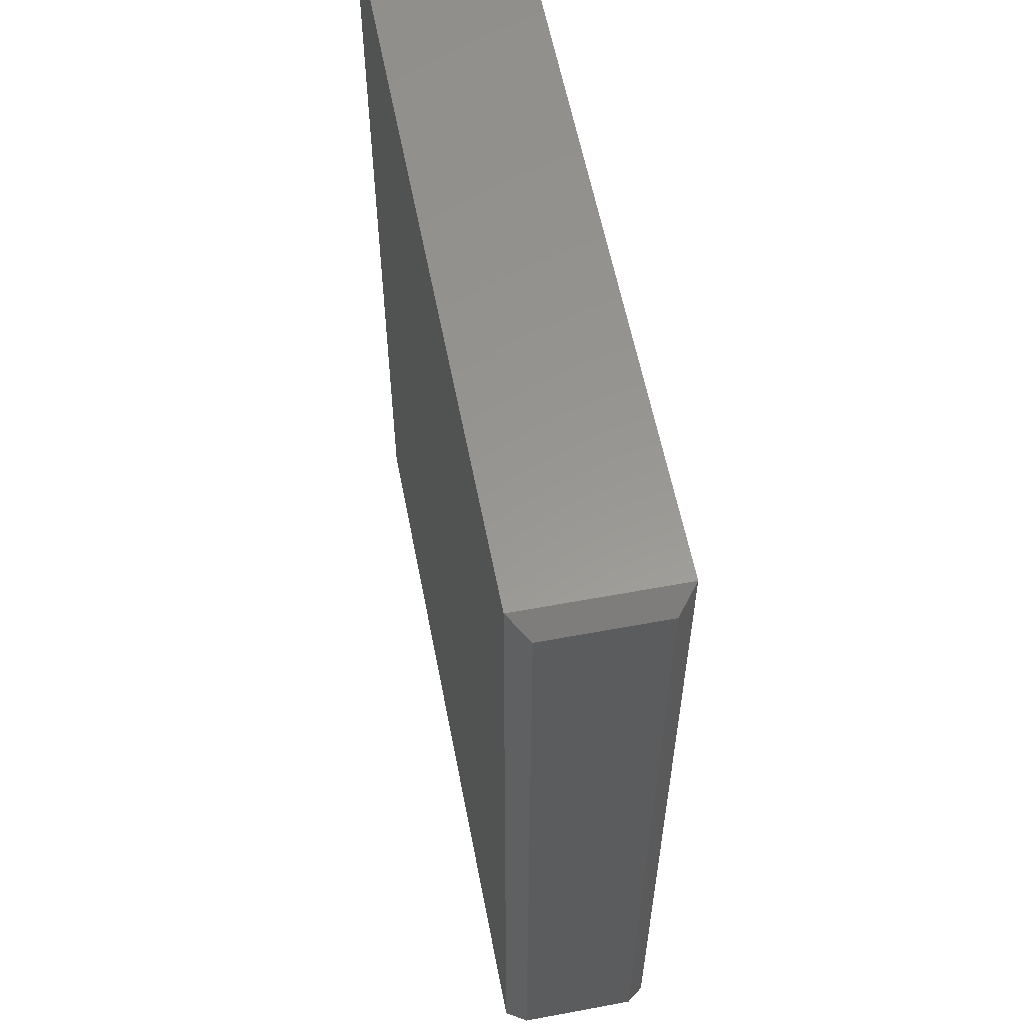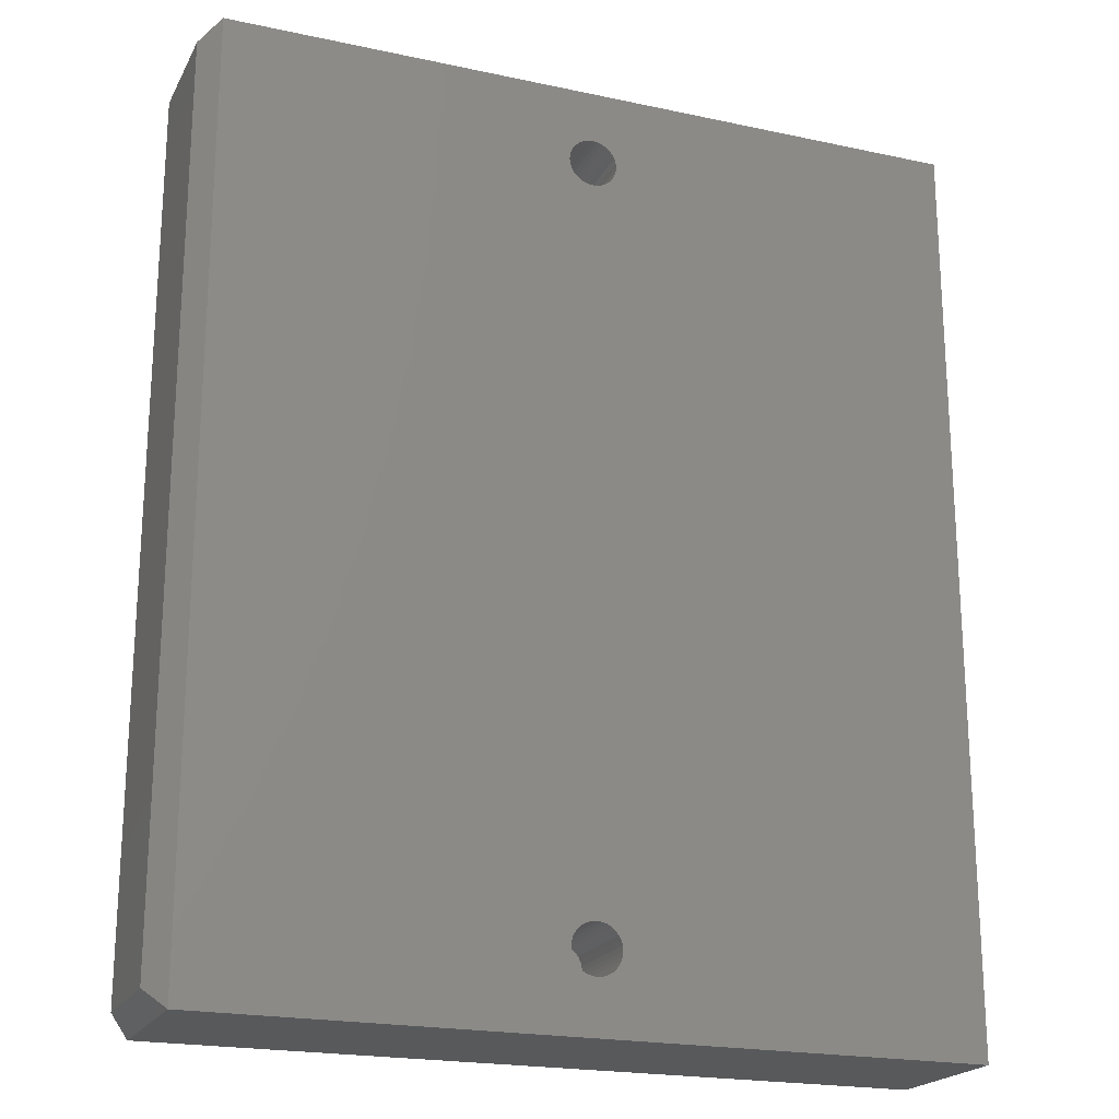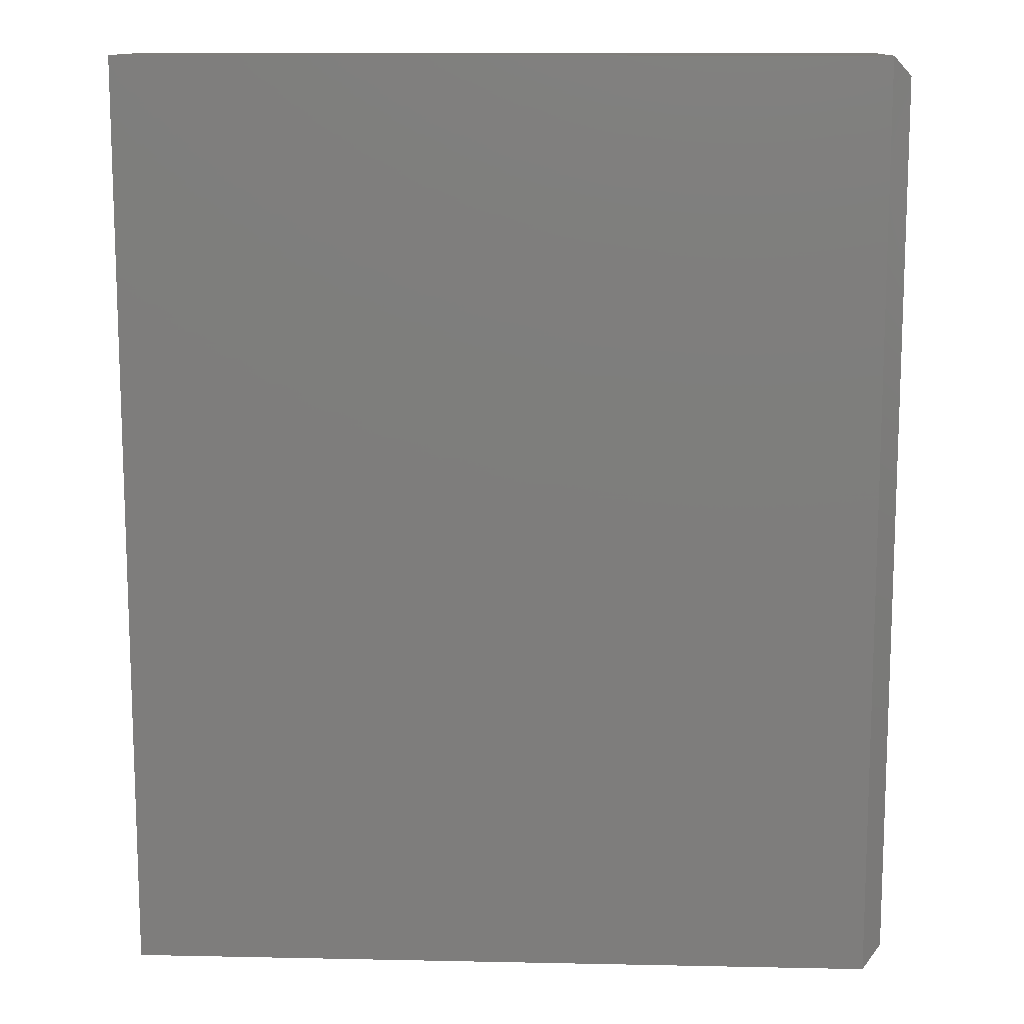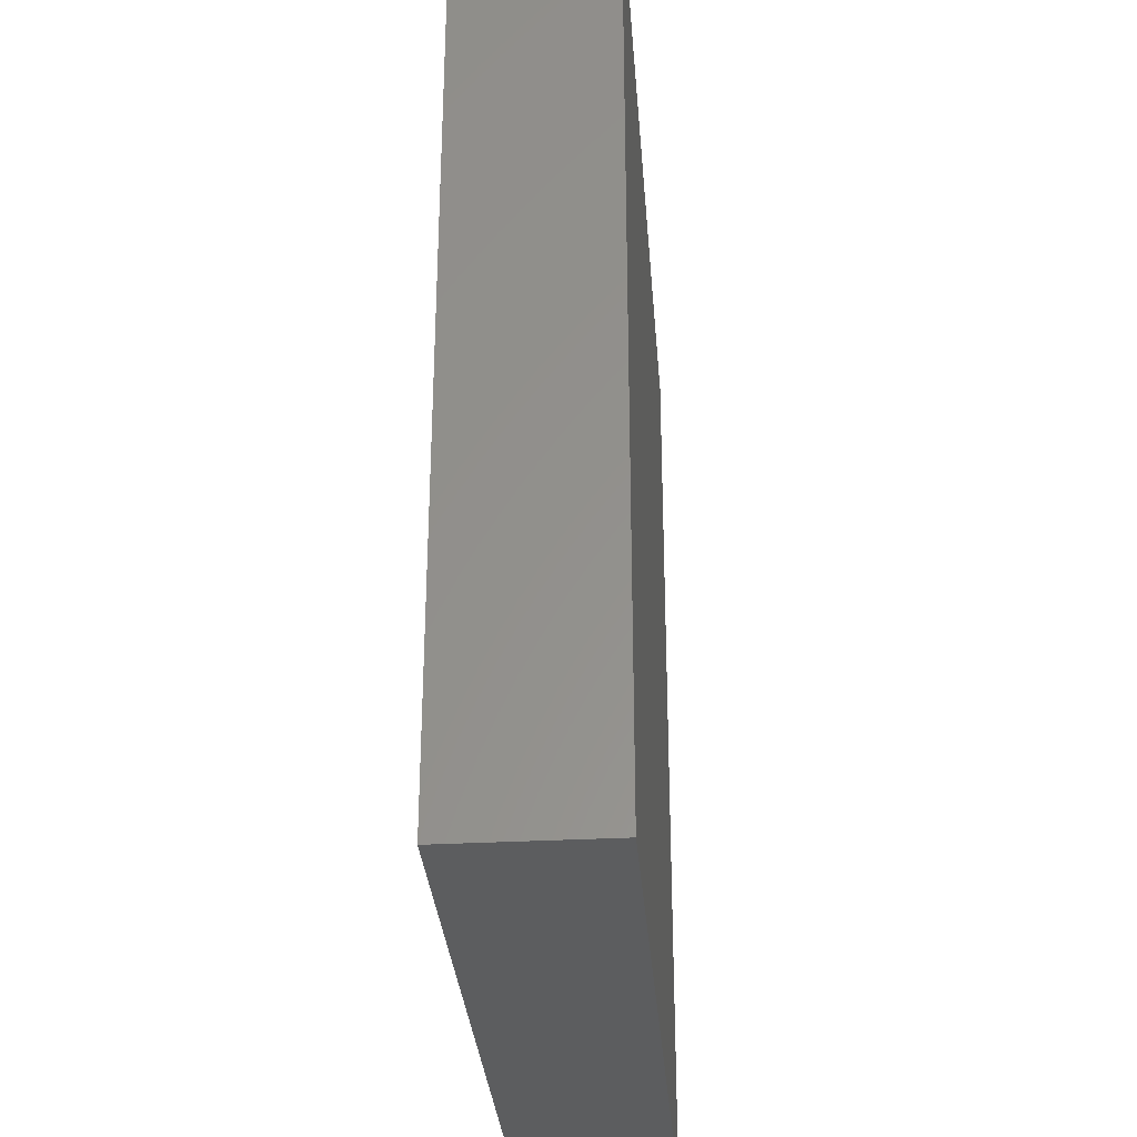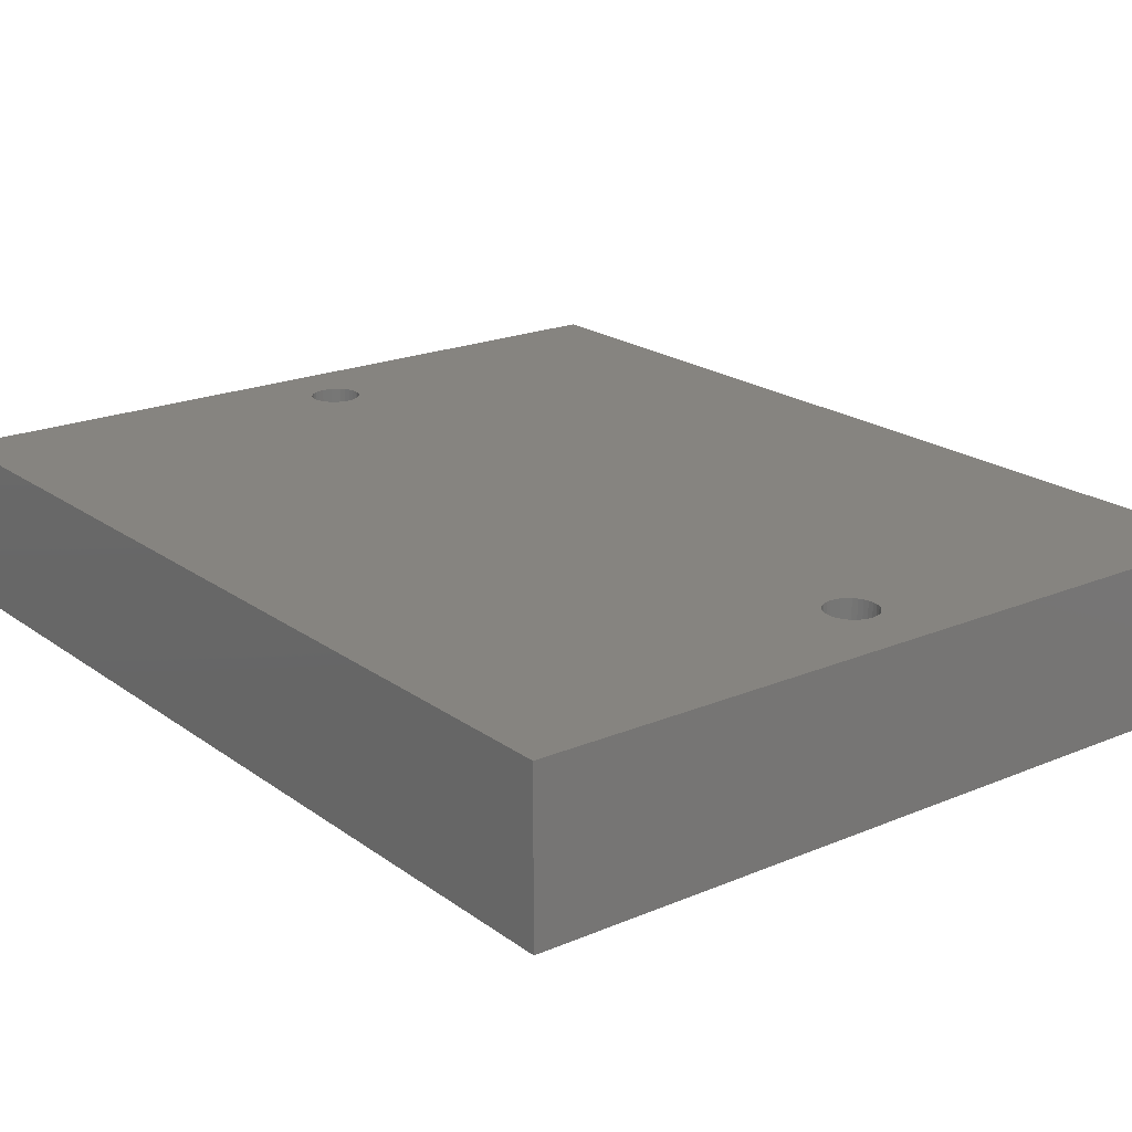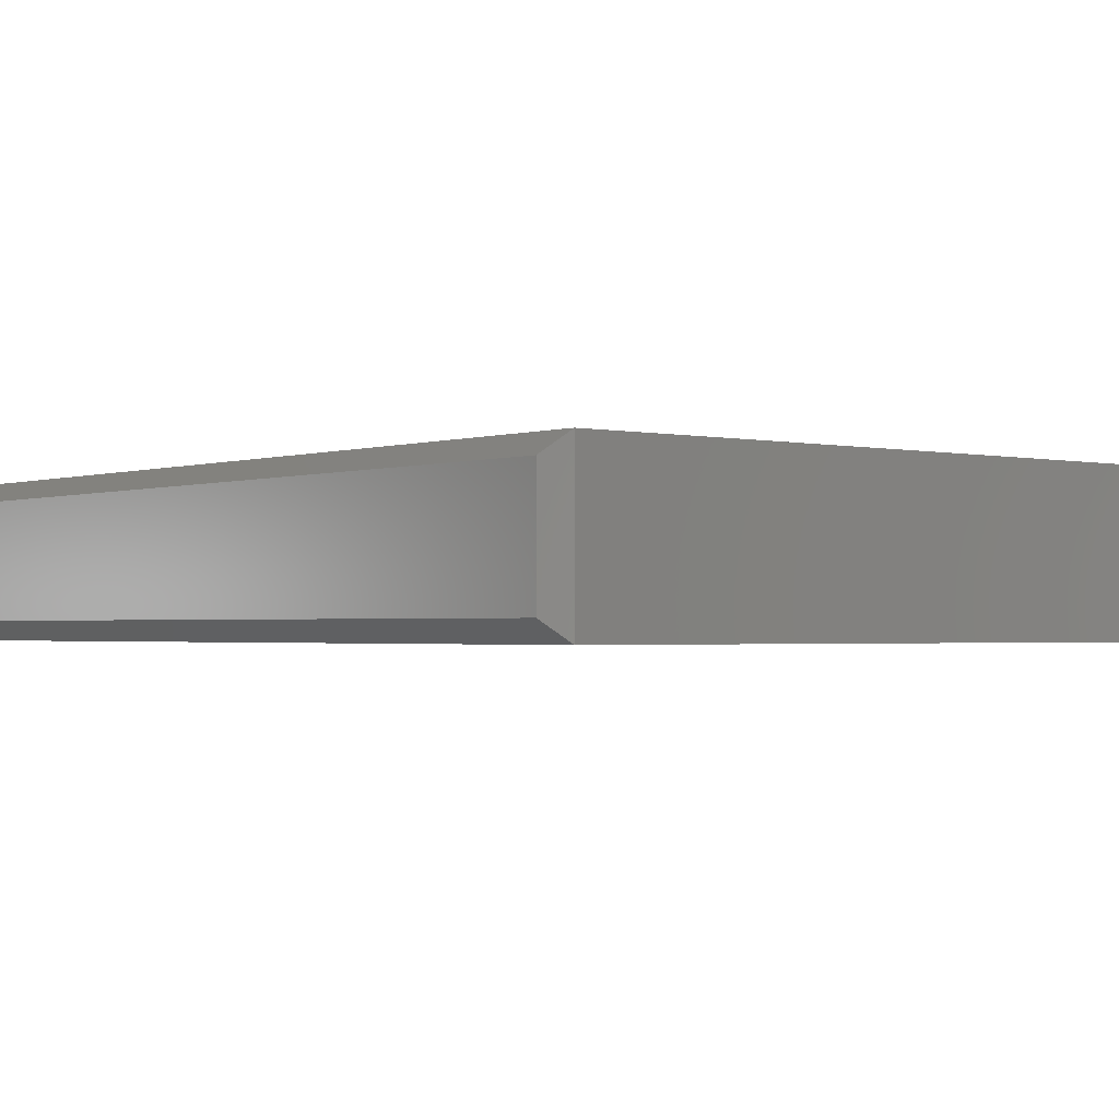
<metadata>
{"format":"stl","ext":"stl","renderer":"f3d","projection":"perspective","resolution":1024,"background":"white","views":[{"elev":58.6,"azim":79.1,"up":"+Z"},{"elev":-20.8,"azim":158.8,"up":"+Z"},{"elev":12.2,"azim":2.8,"up":"+Z"},{"elev":-31.7,"azim":-85.6,"up":"+Z"},{"elev":20.3,"azim":-37.6,"up":"+Y"},{"elev":-1.6,"azim":140.6,"up":"+Y"}]}
</metadata>
<code>
# stl→obj: 140 verts, 276 faces
v 0.6094 0.125 0.75
v 0.6094 0.125 0
v 0.3277 0.125 0.05865
v 0.3281 0.125 0.0625
v 0.3277 0.125 0.06635
v 0.3266 0.125 0.07005
v 0.3248 0.125 0.07347
v 0.3223 0.125 0.07646
v 0.3194 0.125 0.07891
v 0.3159 0.125 0.08073
v 0.3122 0.125 0.08186
v 0.3084 0.125 0.08224
v 0.3194 0.125 0.6711
v 0.3223 0.125 0.6735
v 0.3248 0.125 0.6765
v 0.3266 0.125 0.6799
v 0.3277 0.125 0.6836
v 0.3281 0.125 0.6875
v 0.3277 0.125 0.6914
v 0.3266 0.125 0.6951
v 0.3248 0.125 0.6985
v 0.3223 0.125 0.7015
v 0.3194 0.125 0.7039
v 0.3159 0.125 0.7057
v 0.3122 0.125 0.7069
v 0.3084 0.125 0.7072
v 0 0.125 0.75
v 0.3045 0.125 0.7069
v 0.3008 0.125 0.7057
v 0.2974 0.125 0.7039
v 0.2944 0.125 0.7015
v 0.292 0.125 0.6985
v 0.2902 0.125 0.6951
v 0.289 0.125 0.6914
v 0.2887 0.125 0.6875
v 0.289 0.125 0.6836
v 0.2902 0.125 0.6799
v 0.292 0.125 0.6765
v 0.2944 0.125 0.6735
v 0.2974 0.125 0.6711
v 0.3045 0.125 0.08186
v 0.3008 0.125 0.08073
v 0.2974 0.125 0.07891
v 0.2944 0.125 0.07646
v 0.292 0.125 0.07347
v 0.2902 0.125 0.07005
v 0.289 0.125 0.06635
v 0.2887 0.125 0.0625
v 0.289 0.125 0.05865
v 0 0.125 0
v 0.2902 0.125 0.05495
v 0.292 0.125 0.05153
v 0.2944 0.125 0.04854
v 0.2974 0.125 0.04609
v 0.3008 0.125 0.04427
v 0.3045 0.125 0.04314
v 0.3084 0.125 0.04276
v 0.3008 0.125 0.6693
v 0.3045 0.125 0.6681
v 0.3084 0.125 0.6678
v 0.3122 0.125 0.6681
v 0.3159 0.125 0.6693
v 0.3122 0.125 0.04314
v 0.3159 0.125 0.04427
v 0.3194 0.125 0.04609
v 0.3223 0.125 0.04854
v 0.3248 0.125 0.05153
v 0.3266 0.125 0.05495
v 0.3084 0.04688 0.04276
v 0.3045 0.04688 0.04314
v 0.3008 0.04688 0.04427
v 0.2974 0.04688 0.04609
v 0.2944 0.04688 0.04854
v 0.292 0.04688 0.05153
v 0.2902 0.04688 0.05495
v 0.289 0.04688 0.05865
v 0.2887 0.04688 0.0625
v 0.3122 0.04688 0.04314
v 0.3159 0.04688 0.04427
v 0.3194 0.04688 0.04609
v 0.3223 0.04688 0.04854
v 0.3248 0.04688 0.05153
v 0.3266 0.04688 0.05495
v 0.3277 0.04688 0.05865
v 0.3281 0.04688 0.0625
v 0.3084 0.04688 0.08224
v 0.3122 0.04688 0.08186
v 0.3159 0.04688 0.08073
v 0.3194 0.04688 0.07891
v 0.3223 0.04688 0.07646
v 0.3248 0.04688 0.07347
v 0.3266 0.04688 0.07005
v 0.3277 0.04688 0.06635
v 0.3045 0.04688 0.08186
v 0.3008 0.04688 0.08073
v 0.2974 0.04688 0.07891
v 0.2944 0.04688 0.07646
v 0.292 0.04688 0.07347
v 0.2902 0.04688 0.07005
v 0.289 0.04688 0.06635
v 0.3084 0.04688 0.6678
v 0.3045 0.04688 0.6681
v 0.3008 0.04688 0.6693
v 0.2974 0.04688 0.6711
v 0.2944 0.04688 0.6735
v 0.292 0.04688 0.6765
v 0.2902 0.04688 0.6799
v 0.289 0.04688 0.6836
v 0.2887 0.04688 0.6875
v 0.3122 0.04688 0.6681
v 0.3159 0.04688 0.6693
v 0.3194 0.04688 0.6711
v 0.3223 0.04688 0.6735
v 0.3248 0.04688 0.6765
v 0.3266 0.04688 0.6799
v 0.3277 0.04688 0.6836
v 0.3281 0.04688 0.6875
v 0.3084 0.04688 0.7072
v 0.3122 0.04688 0.7069
v 0.3159 0.04688 0.7057
v 0.3194 0.04688 0.7039
v 0.3223 0.04688 0.7015
v 0.3248 0.04688 0.6985
v 0.3266 0.04688 0.6951
v 0.3277 0.04688 0.6914
v 0.3045 0.04688 0.7069
v 0.3008 0.04688 0.7057
v 0.2974 0.04688 0.7039
v 0.2944 0.04688 0.7015
v 0.292 0.04688 0.6985
v 0.2902 0.04688 0.6951
v 0.289 0.04688 0.6914
v 0 0 0.75
v 0.6094 -3.469e-18 0.75
v 0 0 0
v 0.6094 0 -2.776e-17
v 0.625 0.01562 0.01562
v 0.625 0.1094 0.01562
v 0.625 0.01562 0.7344
v 0.625 0.1094 0.7344
f 1 2 3
f 1 3 4
f 1 4 5
f 1 5 6
f 1 6 7
f 1 7 8
f 1 8 9
f 1 9 10
f 1 10 11
f 1 11 12
f 1 12 13
f 1 13 14
f 1 14 15
f 1 15 16
f 1 16 17
f 1 17 18
f 1 18 19
f 1 19 20
f 1 20 21
f 1 21 22
f 1 22 23
f 1 23 24
f 1 24 25
f 1 25 26
f 1 26 27
f 27 26 28
f 27 28 29
f 27 29 30
f 27 30 31
f 27 31 32
f 27 32 33
f 27 33 34
f 27 34 35
f 27 35 36
f 27 36 37
f 27 37 38
f 27 38 39
f 27 39 40
f 27 40 12
f 27 12 41
f 27 41 42
f 27 42 43
f 27 43 44
f 27 44 45
f 27 45 46
f 27 46 47
f 27 47 48
f 27 48 49
f 50 27 49
f 50 49 51
f 50 51 52
f 50 52 53
f 50 53 54
f 50 54 55
f 50 55 56
f 50 56 57
f 50 57 2
f 12 40 58
f 12 58 59
f 12 59 60
f 12 60 61
f 12 61 62
f 12 62 13
f 2 57 63
f 2 63 64
f 2 64 65
f 2 65 66
f 2 66 67
f 2 67 68
f 2 68 3
f 69 56 70
f 70 56 55
f 70 55 71
f 71 55 54
f 71 54 72
f 72 54 53
f 72 53 73
f 73 53 52
f 73 52 74
f 74 52 51
f 74 51 75
f 75 51 49
f 75 49 76
f 76 49 48
f 76 48 77
f 56 69 57
f 57 69 78
f 57 78 63
f 63 78 79
f 63 79 64
f 64 79 80
f 64 80 65
f 65 80 81
f 65 81 66
f 66 81 82
f 66 82 67
f 67 82 83
f 67 83 68
f 68 83 84
f 68 84 3
f 3 84 85
f 3 85 4
f 86 11 87
f 87 11 10
f 87 10 88
f 88 10 9
f 88 9 89
f 89 9 8
f 89 8 90
f 90 8 7
f 90 7 91
f 91 7 6
f 91 6 92
f 92 6 5
f 92 5 93
f 93 5 4
f 93 4 85
f 11 86 12
f 12 86 94
f 12 94 41
f 41 94 95
f 41 95 42
f 42 95 96
f 42 96 43
f 43 96 97
f 43 97 44
f 44 97 98
f 44 98 45
f 45 98 99
f 45 99 46
f 46 99 100
f 46 100 47
f 47 100 77
f 47 77 48
f 86 87 88
f 94 86 88
f 94 88 95
f 95 88 89
f 95 89 96
f 96 89 90
f 96 90 97
f 97 90 91
f 97 91 98
f 98 91 92
f 98 92 99
f 99 92 93
f 99 93 100
f 76 83 75
f 75 83 82
f 75 82 74
f 74 82 81
f 74 81 73
f 73 81 80
f 73 80 72
f 72 80 79
f 72 79 71
f 71 79 78
f 71 78 69
f 71 69 70
f 100 93 77
f 77 93 85
f 77 85 76
f 76 85 84
f 76 84 83
f 101 59 102
f 102 59 58
f 102 58 103
f 103 58 40
f 103 40 104
f 104 40 39
f 104 39 105
f 105 39 38
f 105 38 106
f 106 38 37
f 106 37 107
f 107 37 36
f 107 36 108
f 108 36 35
f 108 35 109
f 59 101 60
f 60 101 110
f 60 110 61
f 61 110 111
f 61 111 62
f 62 111 112
f 62 112 13
f 13 112 113
f 13 113 14
f 14 113 114
f 14 114 15
f 15 114 115
f 15 115 16
f 16 115 116
f 16 116 17
f 17 116 117
f 17 117 18
f 118 25 119
f 119 25 24
f 119 24 120
f 120 24 23
f 120 23 121
f 121 23 22
f 121 22 122
f 122 22 21
f 122 21 123
f 123 21 20
f 123 20 124
f 124 20 19
f 124 19 125
f 125 19 18
f 125 18 117
f 25 118 26
f 26 118 126
f 26 126 28
f 28 126 127
f 28 127 29
f 29 127 128
f 29 128 30
f 30 128 129
f 30 129 31
f 31 129 130
f 31 130 32
f 32 130 131
f 32 131 33
f 33 131 132
f 33 132 34
f 34 132 109
f 34 109 35
f 118 119 120
f 126 118 120
f 126 120 127
f 127 120 121
f 127 121 128
f 128 121 122
f 128 122 129
f 129 122 123
f 129 123 130
f 130 123 124
f 130 124 131
f 131 124 125
f 131 125 132
f 108 115 107
f 107 115 114
f 107 114 106
f 106 114 113
f 106 113 105
f 105 113 112
f 105 112 104
f 104 112 111
f 104 111 103
f 103 111 110
f 103 110 101
f 103 101 102
f 132 125 109
f 109 125 117
f 109 117 108
f 108 117 116
f 108 116 115
f 133 134 27
f 27 134 1
f 135 50 136
f 136 50 2
f 137 138 139
f 139 138 140
f 135 136 133
f 133 136 134
f 136 137 134
f 134 137 139
f 136 2 137
f 137 2 138
f 2 1 138
f 138 1 140
f 134 139 1
f 1 139 140
f 50 135 27
f 27 135 133

</code>
